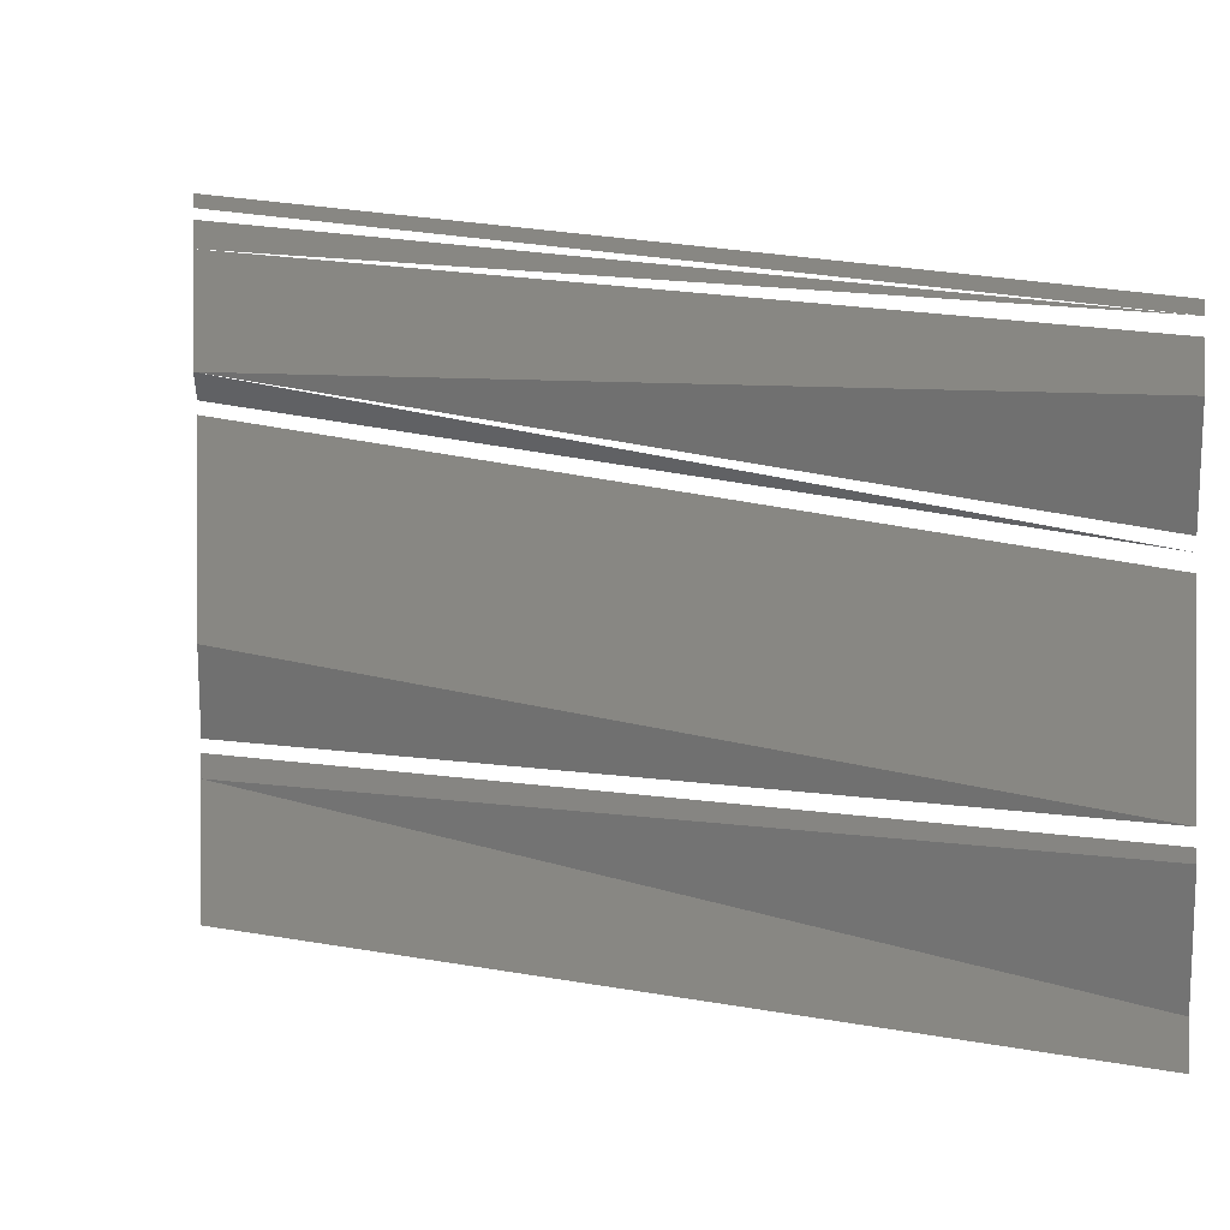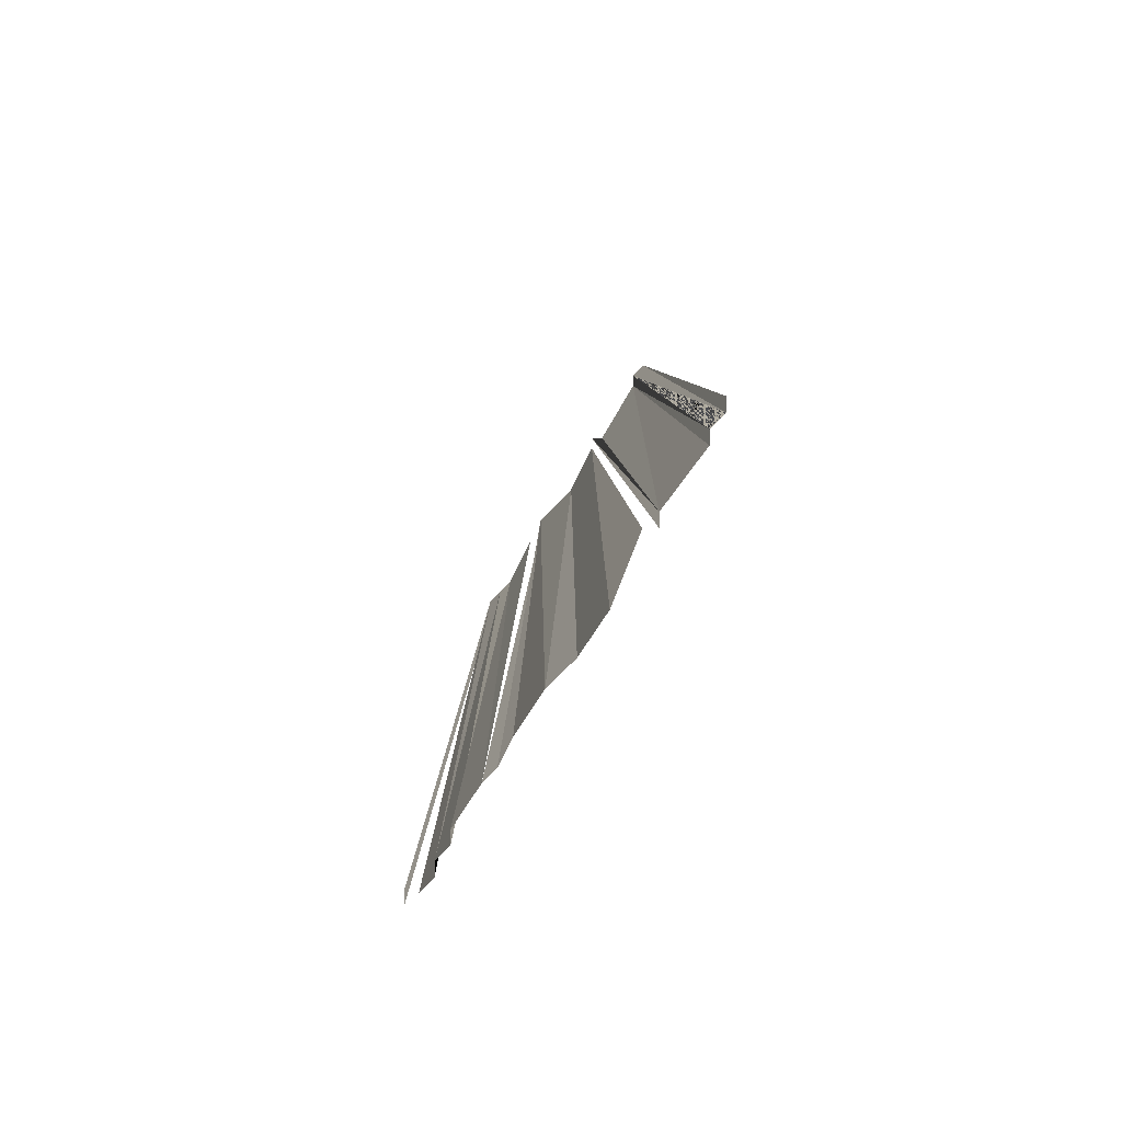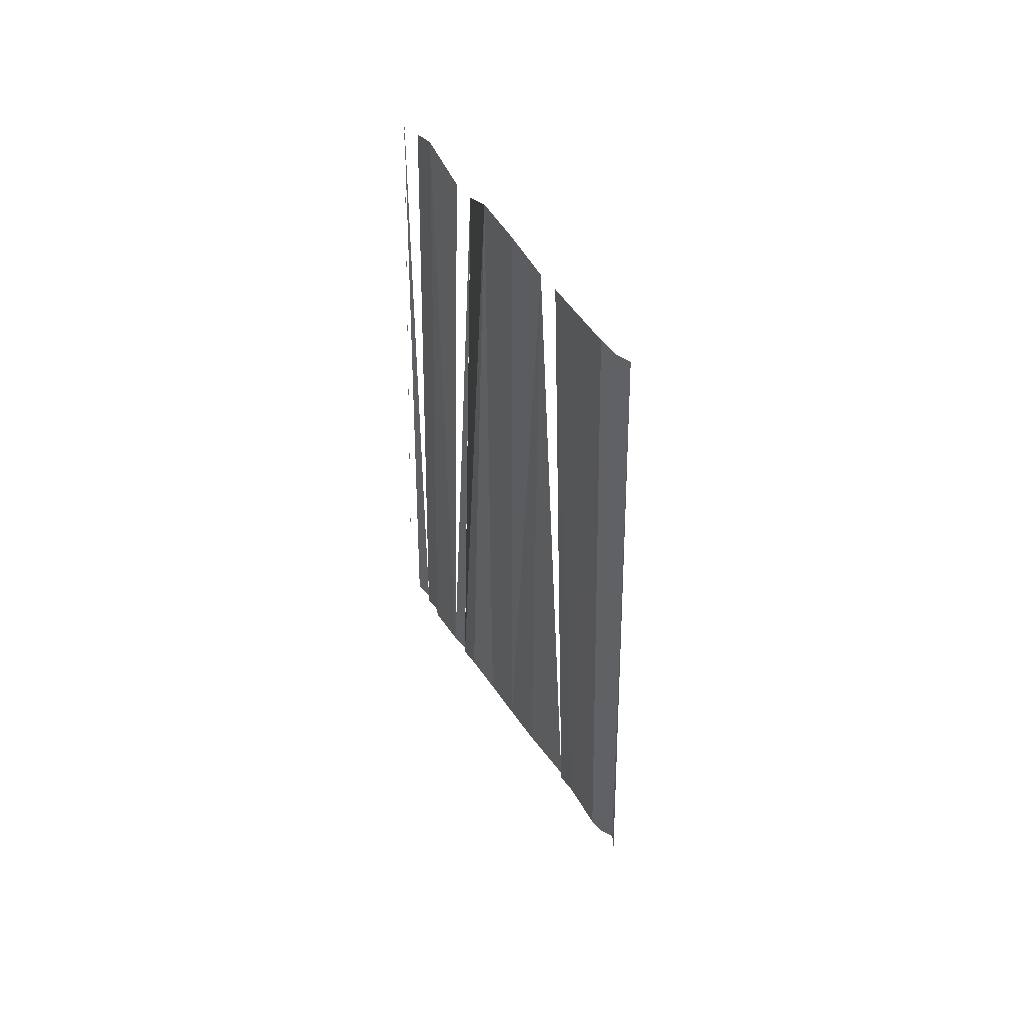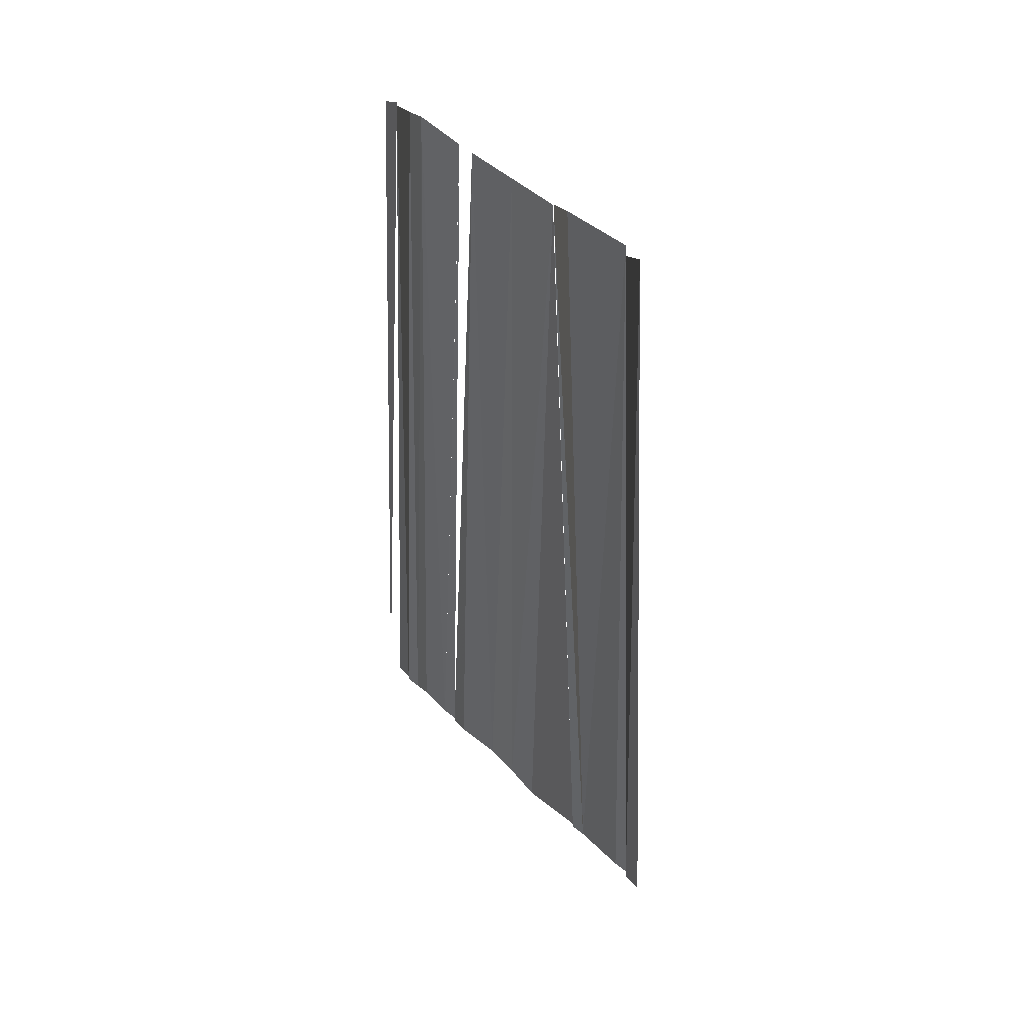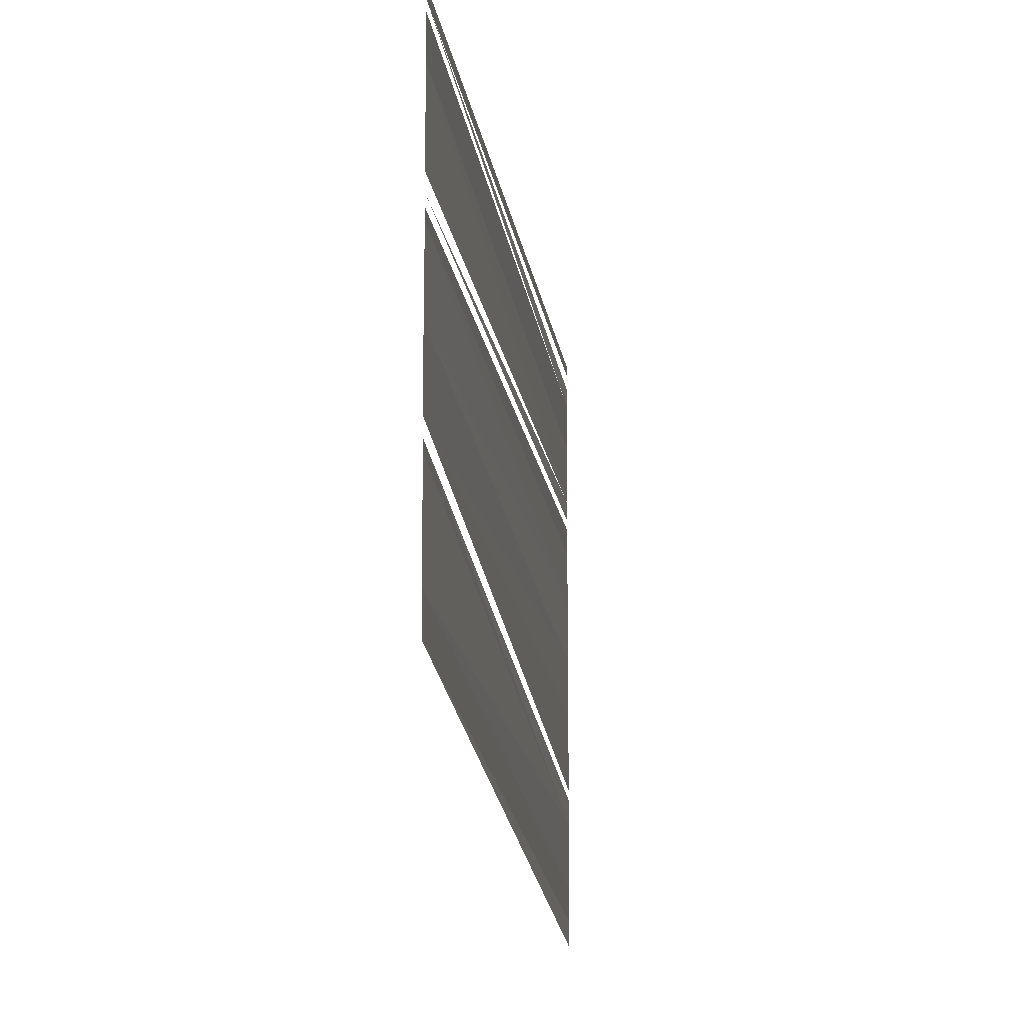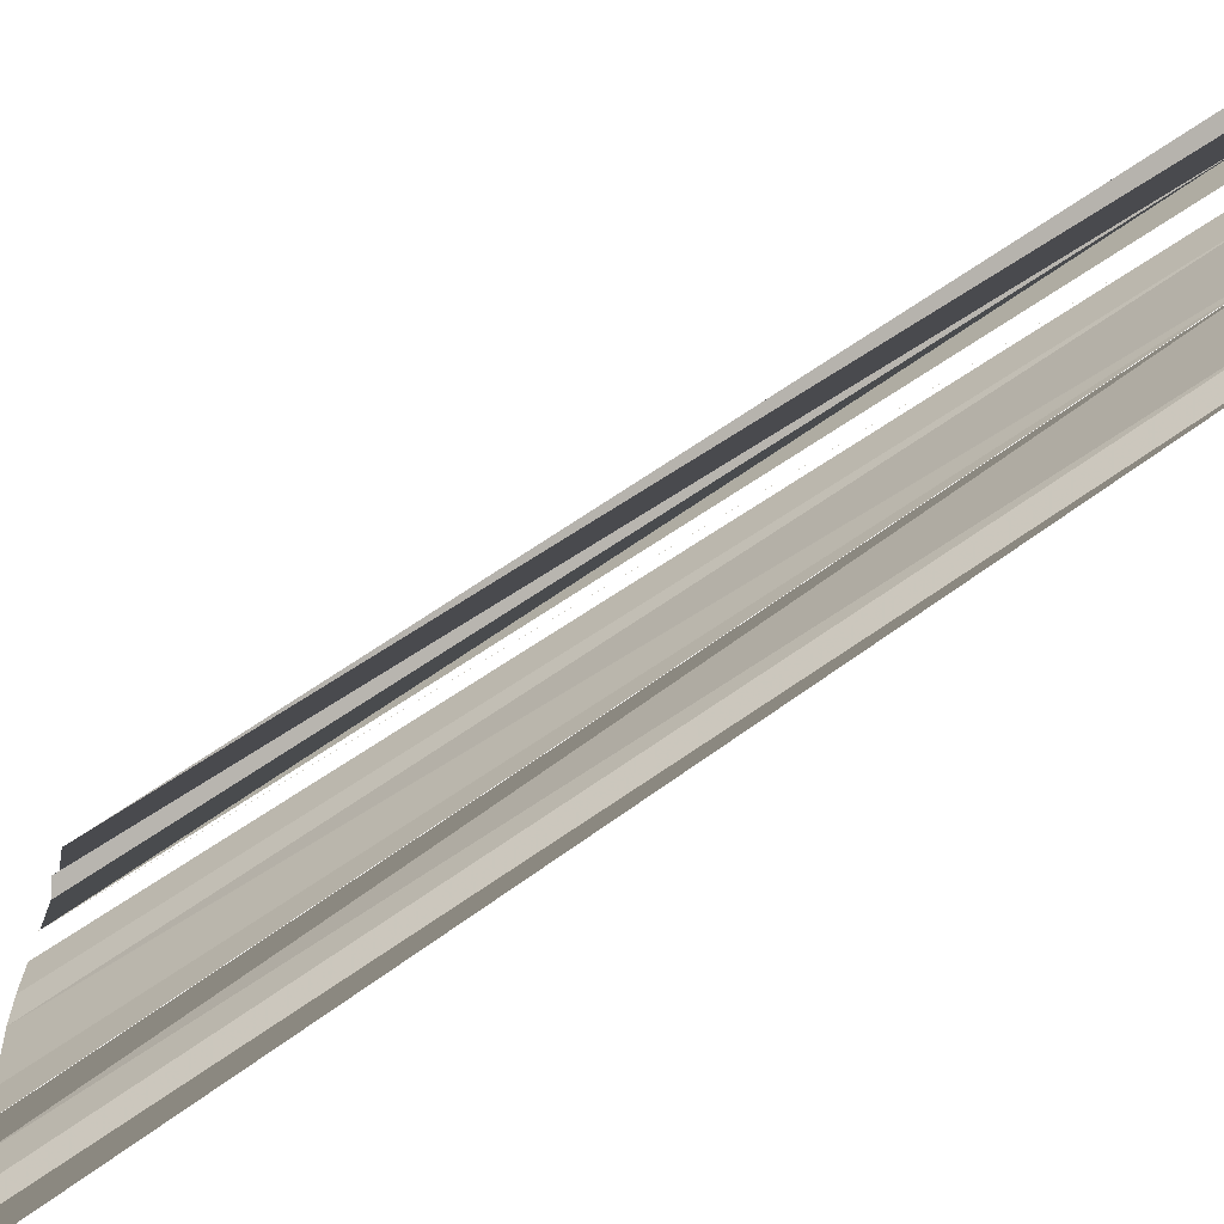
<metadata>
{"format":"obj","ext":"obj","renderer":"f3d","projection":"perspective","resolution":1024,"background":"white","views":[{"elev":5.7,"azim":142.9,"up":"+Z"},{"elev":-79.3,"azim":147.8,"up":"+Y"},{"elev":55.5,"azim":146.1,"up":"+Y"},{"elev":44.0,"azim":138.7,"up":"+Y"},{"elev":-14.5,"azim":-173.3,"up":"+Z"},{"elev":-66.4,"azim":125.1,"up":"+Z"}]}
</metadata>
<code>
o 9621
v 2250 1881 22.45
v 2250 1881 22.45
v 2250 1881 22.45
v 2250 1881 22.45
v 2250 1881 22.45
v 2250 1881 22.45
v 2250 1881 22.45
v 2250 1881 22.45
v 2250 1881 22.45
v 2250 1881 22.45
v 2250 1881 22.45
v 2250 1881 22.45
v 2250 1881 22.45
v 2250 1881 22.45
v 2250 1881 22.45
v 2250 1881 22.45
v 2250 1881 22.45
v 2250 1881 22.45
v 2250 1881 22.45
v 2250 1881 22.45
v 2250 1881 22.45
v 2250 1881 22.45
v 2250 1881 22.45
v 2250 1881 22.45
v 2250 1881 22.45
v 2250 1881 22.45
v 2250 1881 22.45
v 2250 1881 22.45
v 2250 1881 22.45
v 2250 1881 22.45
v 2250 1881 22.45
v 2250 1881 22.45
v 2250 1881 22.45
v 2250 1881 22.45
v 2250 1881 22.45
v 2250 1881 22.45
v 2250 1881 22.45
f 1 2 3
f 3 2 4
f 5 4 6
f 6 7 8
f 8 7 9
f 8 9 10
f 10 9 11
f 10 11 12
f 12 11 13
f 11 14 13
f 13 15 16
f 17 18 19
f 17 19 20
f 20 19 21
f 20 21 22
f 22 21 23
f 22 23 24
f 25 22 24
f 25 24 26
f 26 24 27
f 28 29 30
f 28 30 31
f 31 30 32
f 30 33 32
f 32 33 34
f 33 35 34
f 34 35 36
f 35 37 36

</code>
